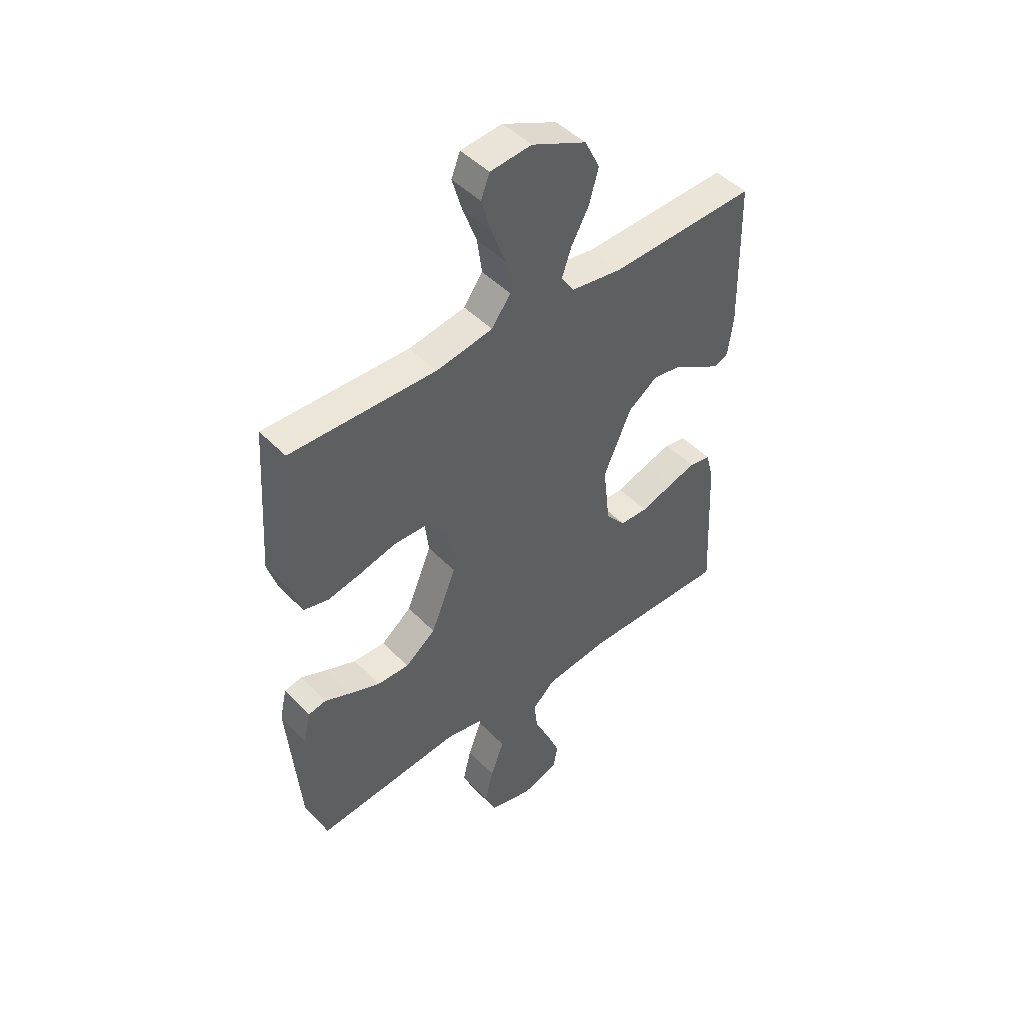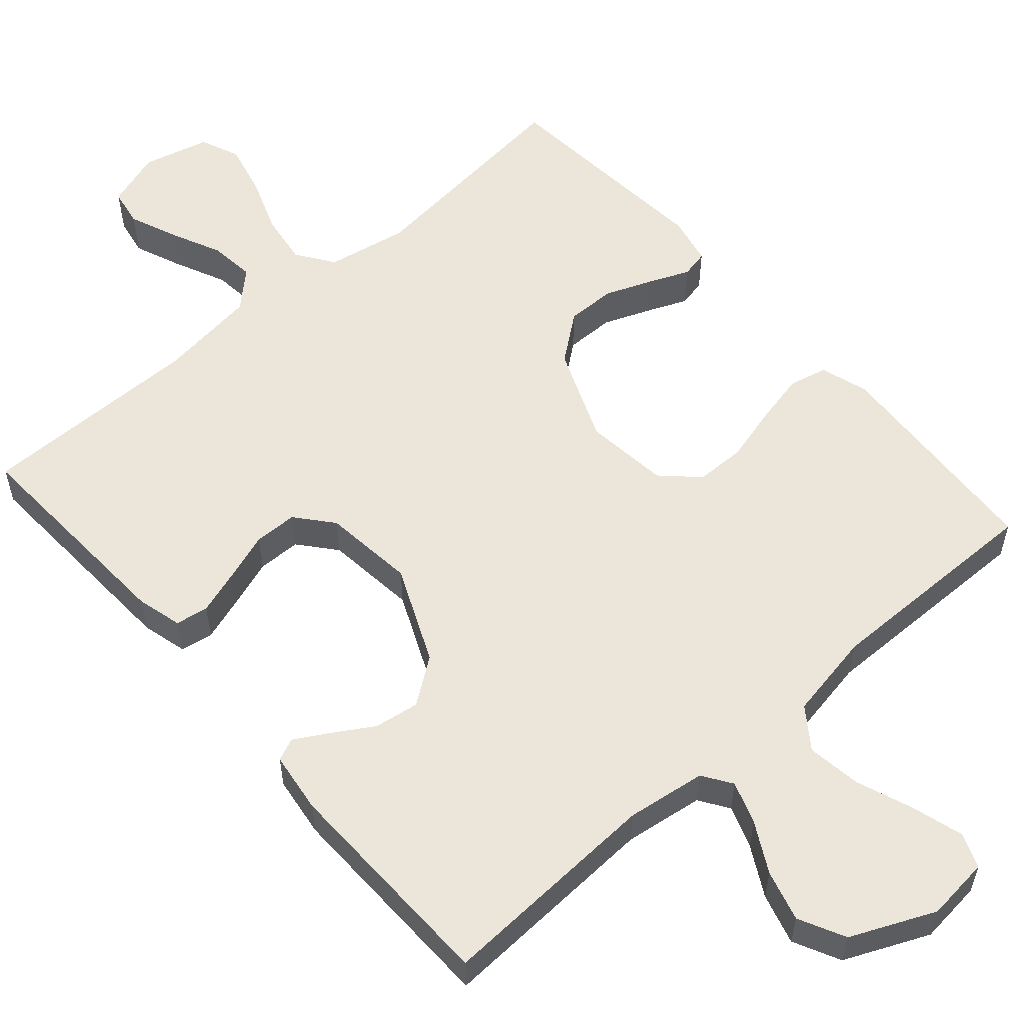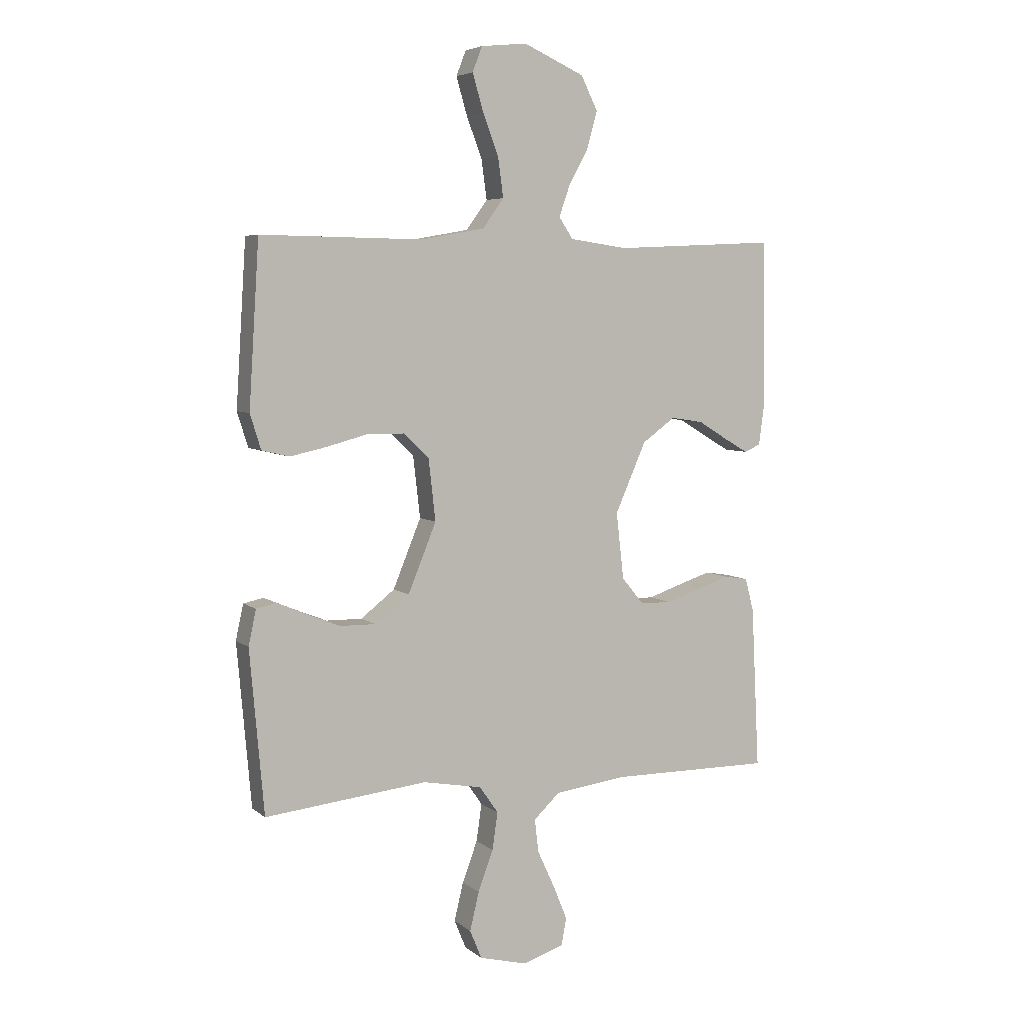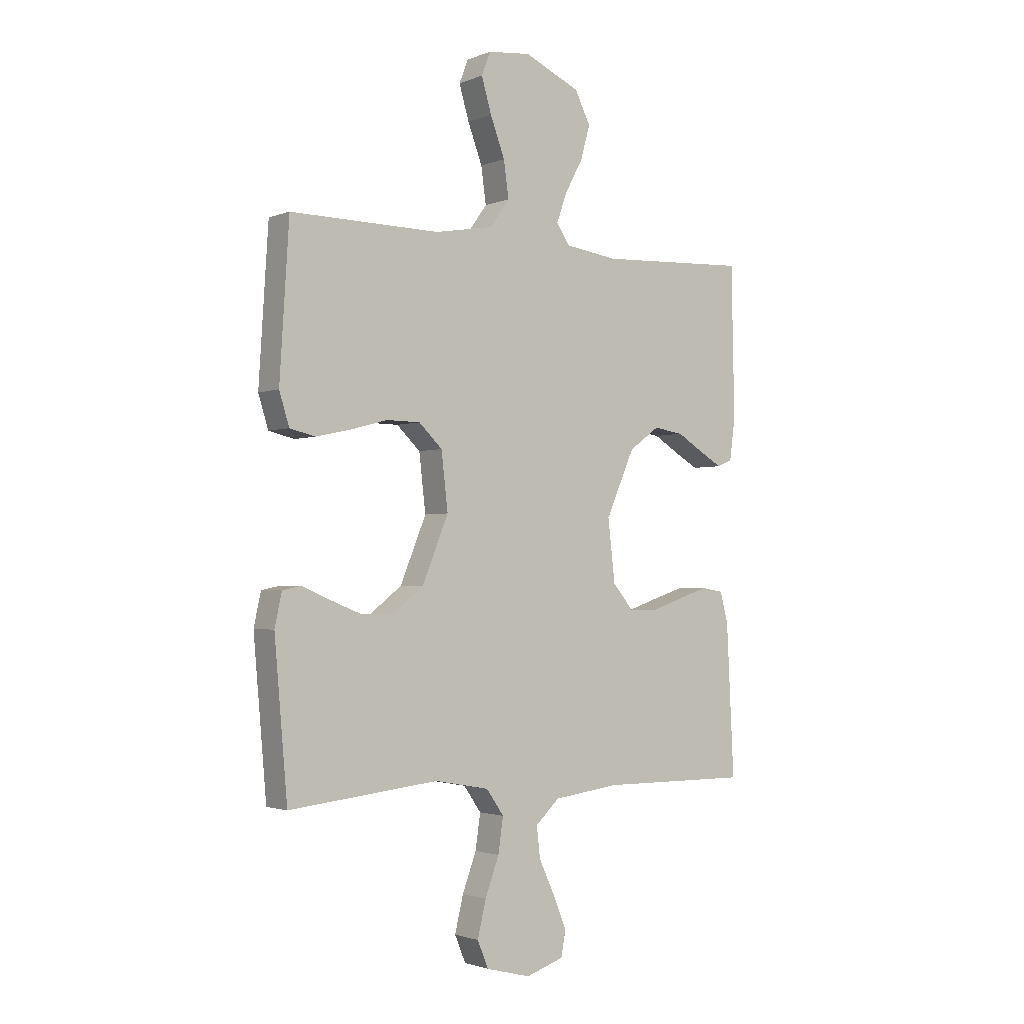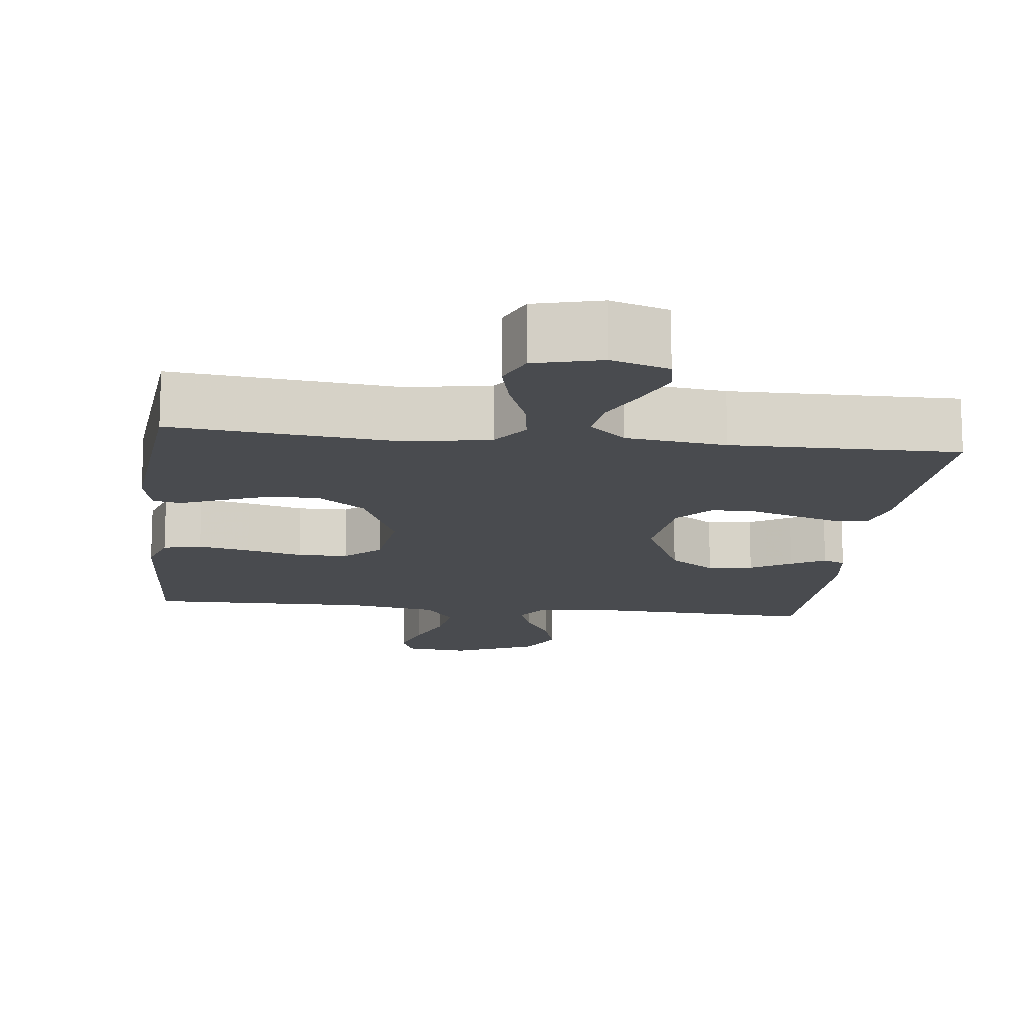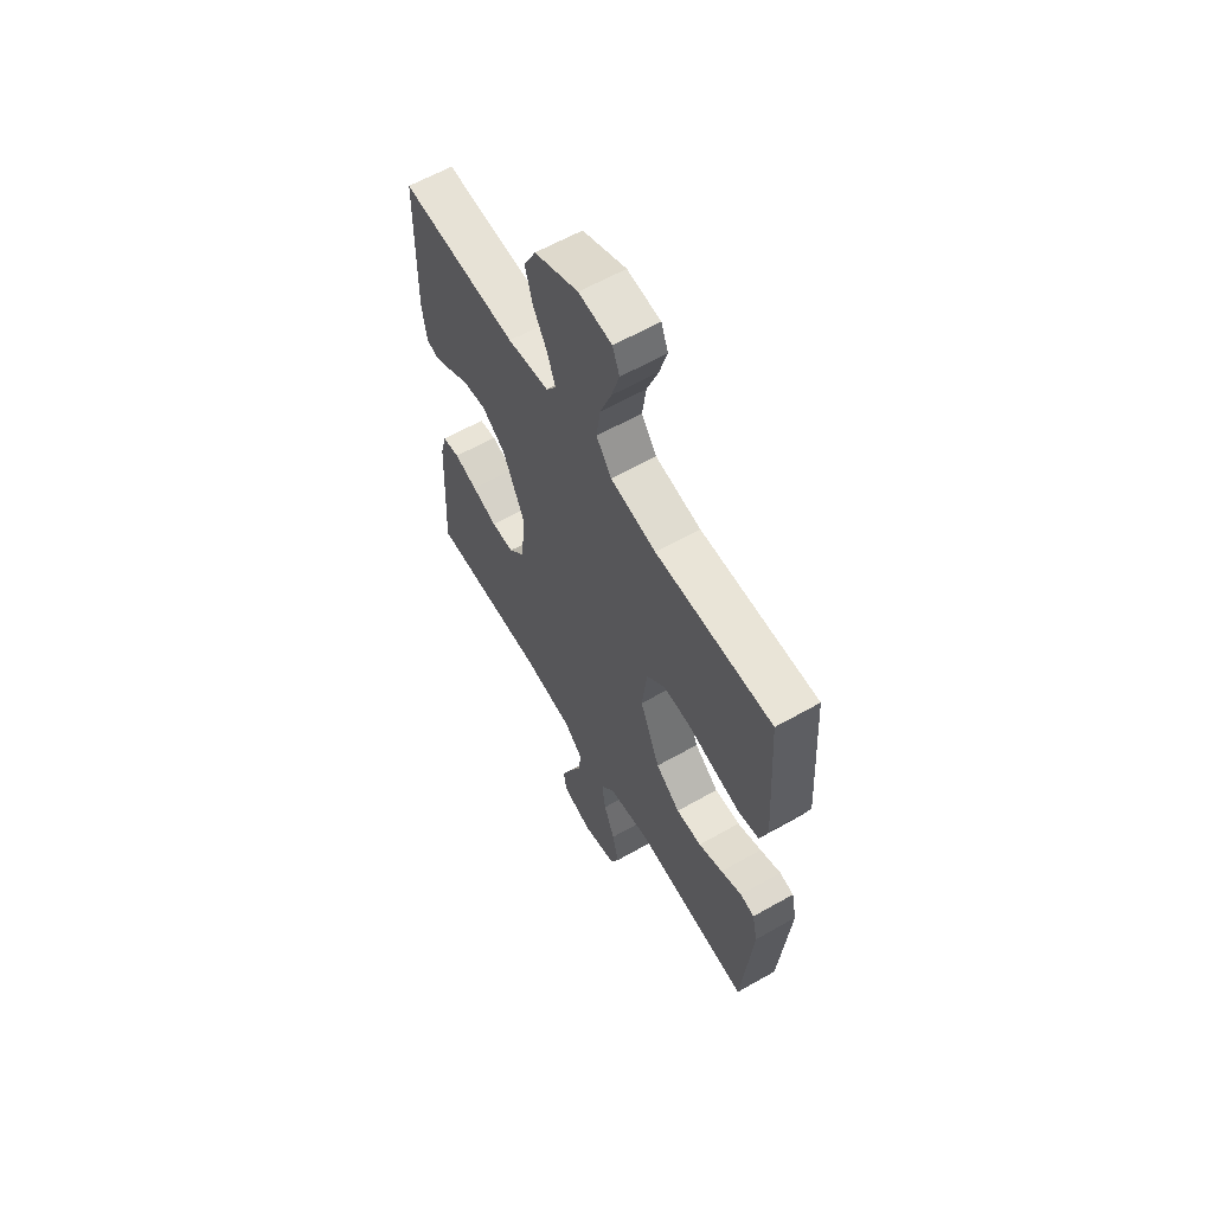
<metadata>
{"format":"obj","ext":"obj","renderer":"f3d","projection":"perspective","resolution":1024,"background":"white","views":[{"elev":46.6,"azim":139.1,"up":"+Z"},{"elev":56.3,"azim":-41.2,"up":"+Y"},{"elev":5.6,"azim":154.5,"up":"+Z"},{"elev":-2.0,"azim":143.5,"up":"+Z"},{"elev":-14.2,"azim":173.3,"up":"+Y"},{"elev":61.6,"azim":60.0,"up":"+Z"}]}
</metadata>
<code>
v 0.5 0.07 0.5
v 0.519 0.07 0.2
v 0.499 0.07 0.136
v 0.448 0.07 0.124
v 0.379 0.07 0.139
v 0.304 0.07 0.159
v 0.237 0.07 0.158
v 0.19 0.07 0.113
v 0.177 0.07 0
v 0.229 0.07 -0.127
v 0.292 0.07 -0.176
v 0.358 0.07 -0.175
v 0.421 0.07 -0.15
v 0.475 0.07 -0.127
v 0.512 0.07 -0.135
v 0.526 0.07 -0.2
v 0.5 0.07 -0.5
v 0.2 0.07 -0.468
v 0.091 0.07 -0.488
v 0.056 0.07 -0.538
v 0.066 0.07 -0.607
v 0.094 0.07 -0.682
v 0.111 0.07 -0.753
v 0.089 0.07 -0.806
v 0 0.07 -0.829
v -0.076 0.07 -0.804
v -0.085 0.07 -0.754
v -0.059 0.07 -0.69
v -0.027 0.07 -0.621
v -0.02 0.07 -0.56
v -0.068 0.07 -0.515
v -0.2 0.07 -0.498
v -0.5 0.07 -0.5
v -0.485 0.07 -0.2
v -0.469 0.07 -0.139
v -0.425 0.07 -0.132
v -0.366 0.07 -0.151
v -0.301 0.07 -0.173
v -0.243 0.07 -0.172
v -0.202 0.07 -0.123
v -0.188 0.07 0
v -0.245 0.07 0.129
v -0.306 0.07 0.173
v -0.366 0.07 0.164
v -0.42 0.07 0.131
v -0.465 0.07 0.105
v -0.495 0.07 0.118
v -0.506 0.07 0.2
v -0.5 0.07 0.5
v -0.2 0.07 0.486
v -0.094 0.07 0.501
v -0.068 0.07 0.54
v -0.088 0.07 0.597
v -0.124 0.07 0.663
v -0.143 0.07 0.731
v -0.112 0.07 0.793
v 0 0.07 0.843
v 0.085 0.07 0.834
v 0.103 0.07 0.788
v 0.083 0.07 0.72
v 0.054 0.07 0.643
v 0.044 0.07 0.571
v 0.083 0.07 0.517
v 0.2 0.07 0.496
v 0.5 0 0.5
v 0.519 0 0.2
v 0.499 0 0.136
v 0.448 0 0.124
v 0.379 0 0.139
v 0.304 0 0.159
v 0.237 0 0.158
v 0.19 0 0.113
v 0.177 0 0
v 0.229 0 -0.127
v 0.292 0 -0.176
v 0.358 0 -0.175
v 0.421 0 -0.15
v 0.475 0 -0.127
v 0.512 0 -0.135
v 0.526 0 -0.2
v 0.5 0 -0.5
v 0.2 0 -0.468
v 0.091 0 -0.488
v 0.056 0 -0.538
v 0.066 0 -0.607
v 0.094 0 -0.682
v 0.111 0 -0.753
v 0.089 0 -0.806
v 0 0 -0.829
v -0.076 0 -0.804
v -0.085 0 -0.754
v -0.059 0 -0.69
v -0.027 0 -0.621
v -0.02 0 -0.56
v -0.068 0 -0.515
v -0.2 0 -0.498
v -0.5 0 -0.5
v -0.485 0 -0.2
v -0.469 0 -0.139
v -0.425 0 -0.132
v -0.366 0 -0.151
v -0.301 0 -0.173
v -0.243 0 -0.172
v -0.202 0 -0.123
v -0.188 0 0
v -0.245 0 0.129
v -0.306 0 0.173
v -0.366 0 0.164
v -0.42 0 0.131
v -0.465 0 0.105
v -0.495 0 0.118
v -0.506 0 0.2
v -0.5 0 0.5
v -0.2 0 0.486
v -0.094 0 0.501
v -0.068 0 0.54
v -0.088 0 0.597
v -0.124 0 0.663
v -0.143 0 0.731
v -0.112 0 0.793
v 0 0 0.843
v 0.085 0 0.834
v 0.103 0 0.788
v 0.083 0 0.72
v 0.054 0 0.643
v 0.044 0 0.571
v 0.083 0 0.517
v 0.2 0 0.496
f 59 60 61
f 58 59 61
f 57 58 61
f 56 57 61
f 55 56 61
f 54 55 61
f 53 54 61
f 52 53 61 62
f 51 52 62 63
f 48 49 50
f 47 48 50
f 46 47 50
f 45 46 50
f 44 45 50
f 51 63 64
f 50 51 64
f 44 50 64
f 43 44 64
f 36 37 38
f 35 36 38
f 34 35 38
f 33 34 38
f 32 33 38
f 31 32 38 39
f 30 31 39 40
f 27 28 29
f 26 27 29
f 25 26 29
f 24 25 29
f 23 24 29
f 22 23 29
f 21 22 29
f 20 21 29 30
f 30 40 41
f 20 30 41
f 19 20 41
f 16 17 18
f 15 16 18
f 14 15 18
f 13 14 18
f 12 13 18 19
f 4 5 6
f 3 4 6
f 2 3 6
f 1 2 6
f 64 1 6
f 64 6 7
f 64 7 8
f 43 64 8
f 42 43 8
f 41 42 8 9
f 19 41 9 10
f 11 12 19
f 10 11 19
f 125 124 123
f 125 123 122
f 125 122 121
f 125 121 120
f 125 120 119
f 125 119 118
f 125 118 117
f 126 125 117 116
f 127 126 116 115
f 114 113 112
f 114 112 111
f 114 111 110
f 114 110 109
f 114 109 108
f 128 127 115
f 128 115 114
f 128 114 108
f 128 108 107
f 102 101 100
f 102 100 99
f 102 99 98
f 102 98 97
f 102 97 96
f 103 102 96 95
f 104 103 95 94
f 93 92 91
f 93 91 90
f 93 90 89
f 93 89 88
f 93 88 87
f 93 87 86
f 93 86 85
f 94 93 85 84
f 105 104 94
f 105 94 84
f 105 84 83
f 82 81 80
f 82 80 79
f 82 79 78
f 82 78 77
f 83 82 77 76
f 70 69 68
f 70 68 67
f 70 67 66
f 70 66 65
f 70 65 128
f 71 70 128
f 72 71 128
f 72 128 107
f 72 107 106
f 73 72 106 105
f 74 73 105 83
f 83 76 75
f 83 75 74
f 1 65 66 2
f 2 66 67 3
f 3 67 68 4
f 4 68 69 5
f 5 69 70 6
f 6 70 71 7
f 7 71 72 8
f 8 72 73 9
f 9 73 74 10
f 10 74 75 11
f 11 75 76 12
f 12 76 77 13
f 13 77 78 14
f 14 78 79 15
f 15 79 80 16
f 16 80 81 17
f 17 81 82 18
f 18 82 83 19
f 19 83 84 20
f 20 84 85 21
f 21 85 86 22
f 22 86 87 23
f 23 87 88 24
f 24 88 89 25
f 25 89 90 26
f 26 90 91 27
f 27 91 92 28
f 28 92 93 29
f 29 93 94 30
f 30 94 95 31
f 31 95 96 32
f 32 96 97 33
f 33 97 98 34
f 34 98 99 35
f 35 99 100 36
f 36 100 101 37
f 37 101 102 38
f 38 102 103 39
f 39 103 104 40
f 40 104 105 41
f 41 105 106 42
f 42 106 107 43
f 43 107 108 44
f 44 108 109 45
f 45 109 110 46
f 46 110 111 47
f 47 111 112 48
f 48 112 113 49
f 49 113 114 50
f 50 114 115 51
f 51 115 116 52
f 52 116 117 53
f 53 117 118 54
f 54 118 119 55
f 55 119 120 56
f 56 120 121 57
f 57 121 122 58
f 58 122 123 59
f 59 123 124 60
f 60 124 125 61
f 61 125 126 62
f 62 126 127 63
f 63 127 128 64
f 64 128 65 1

</code>
